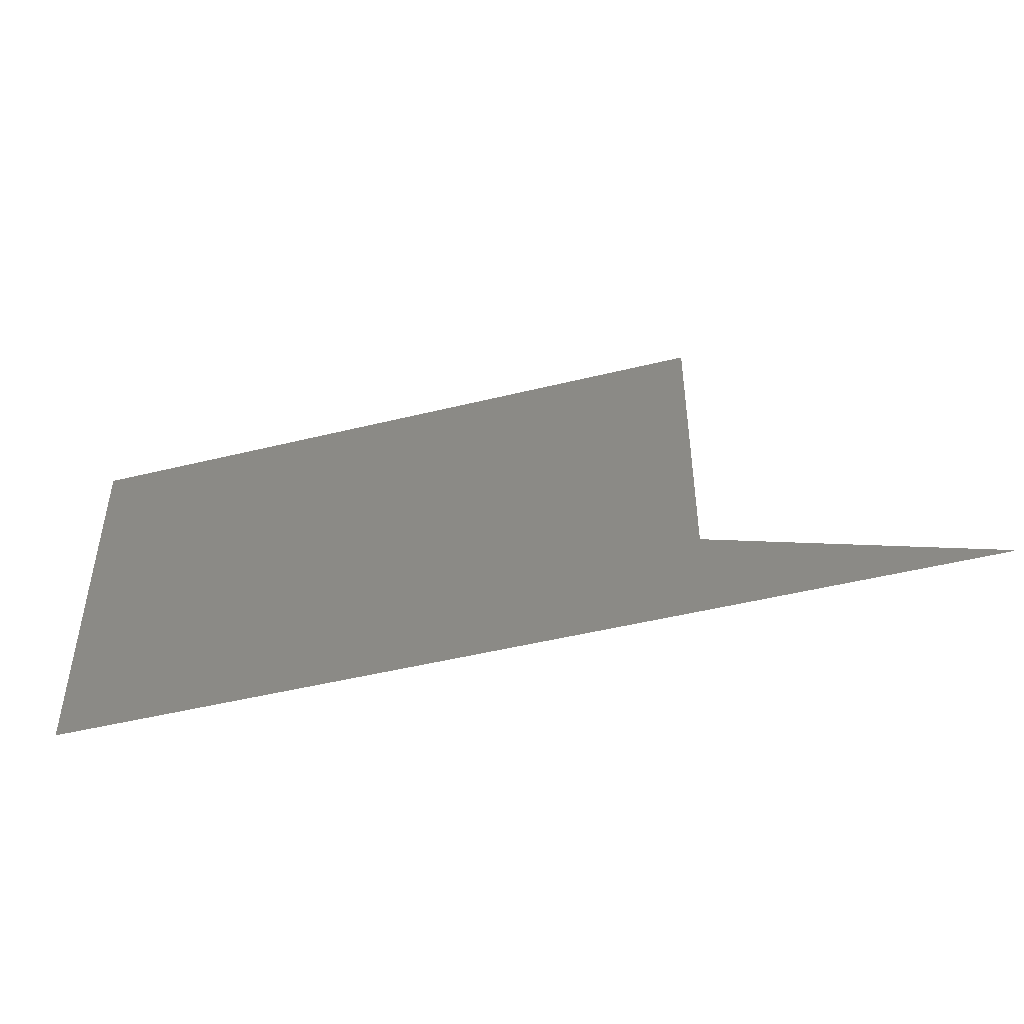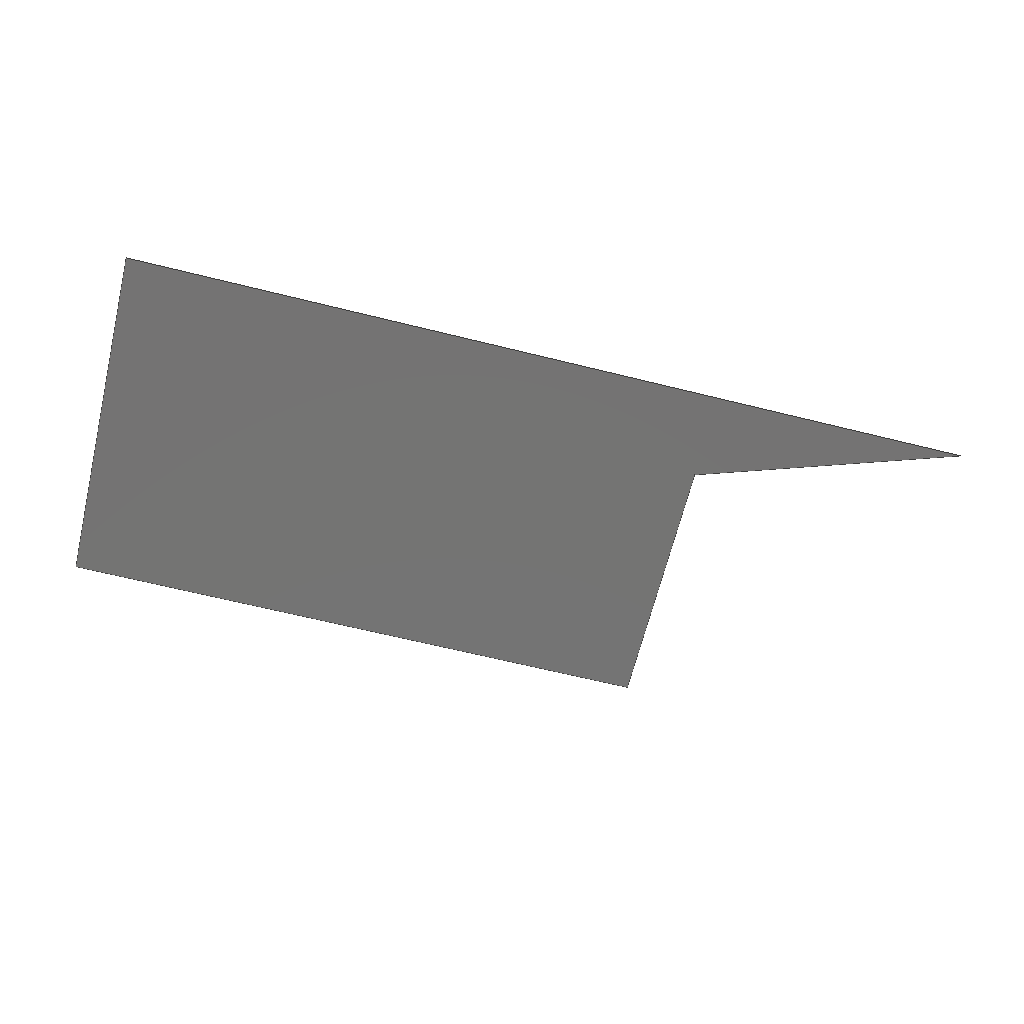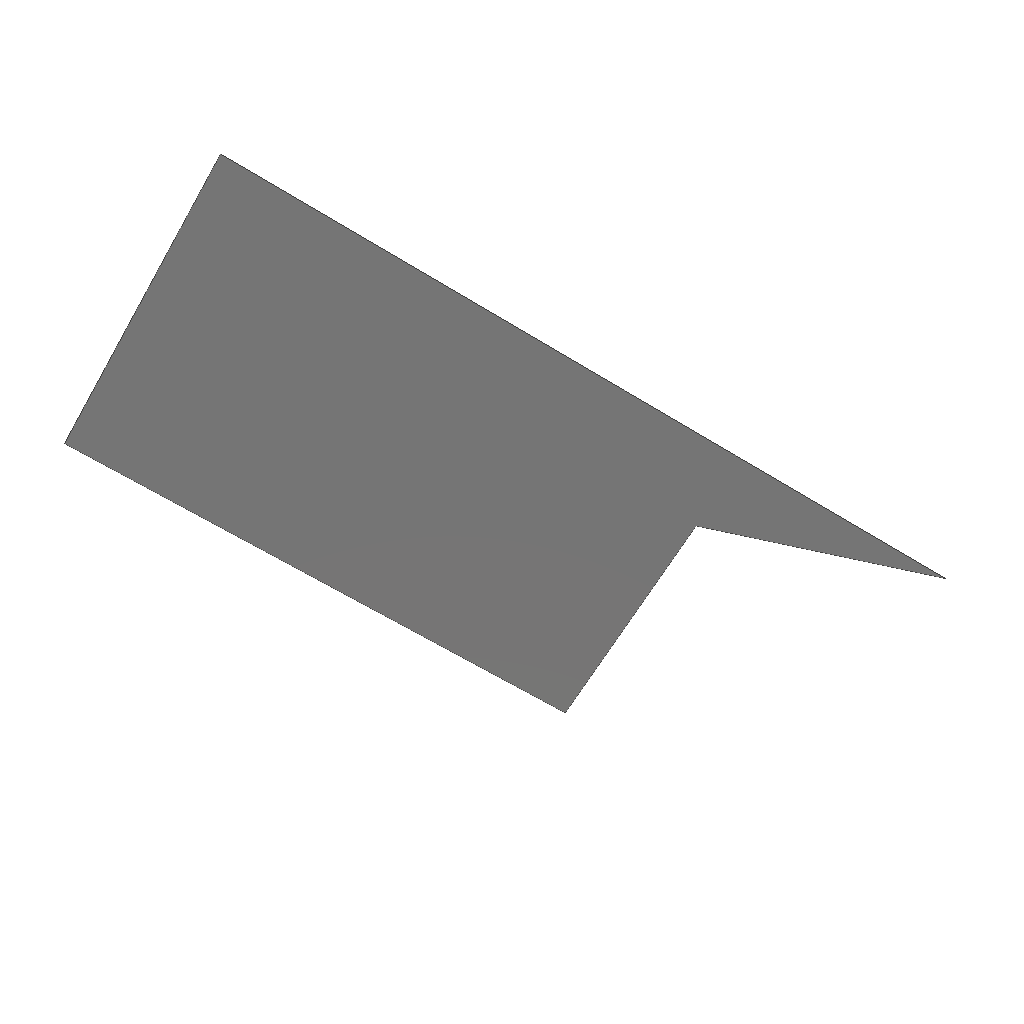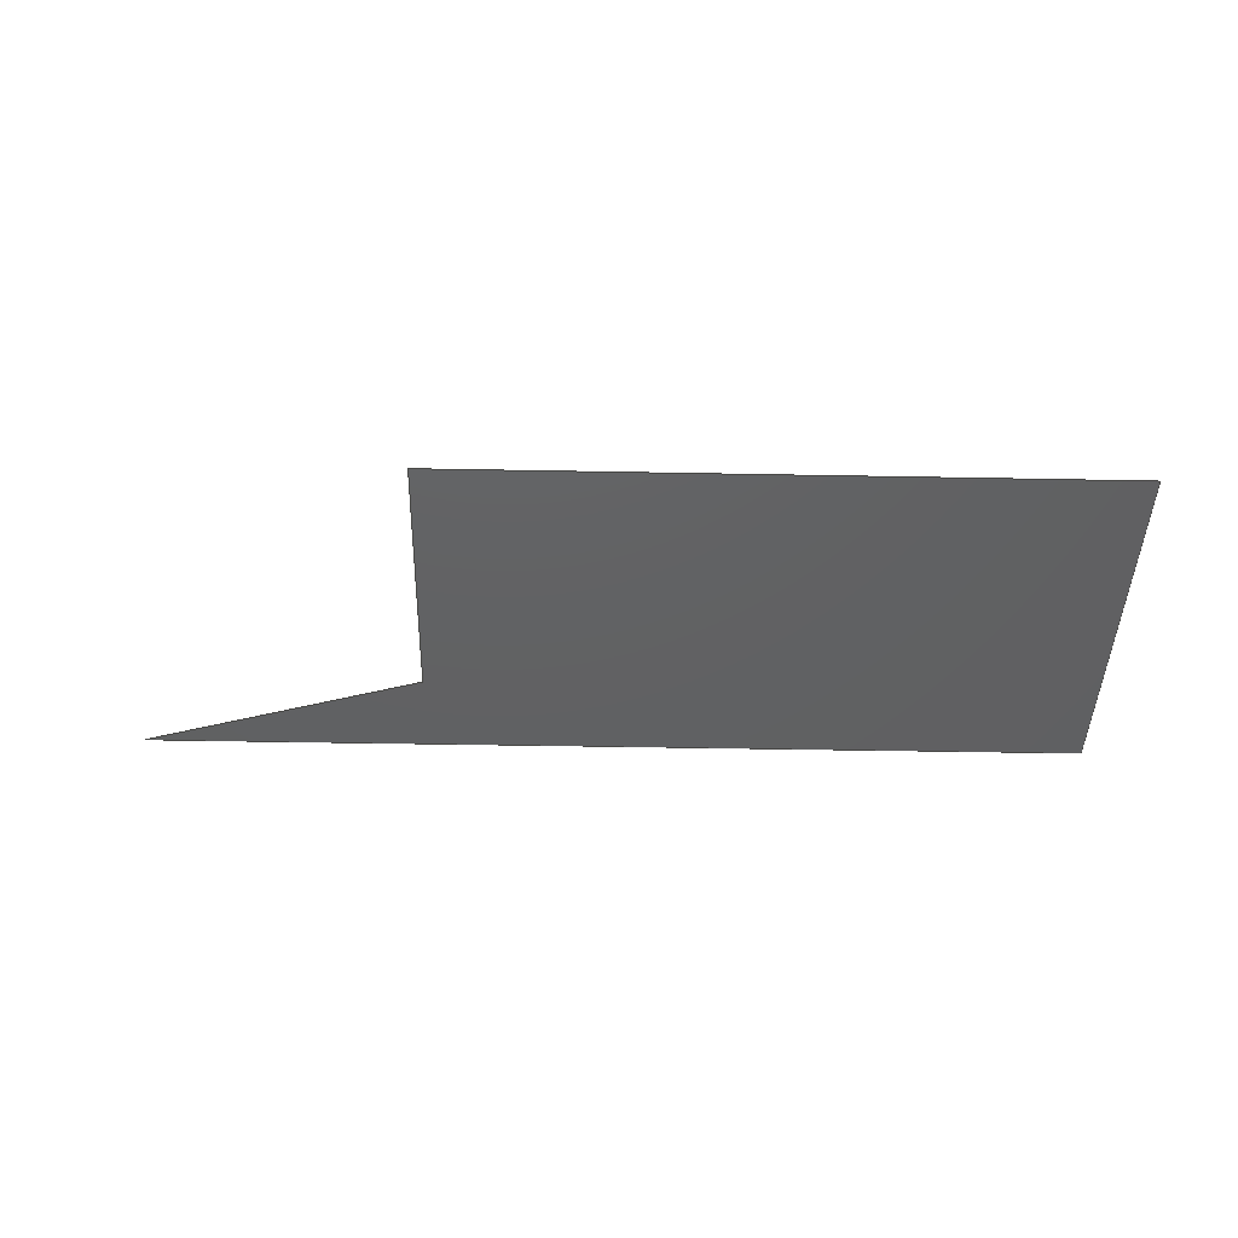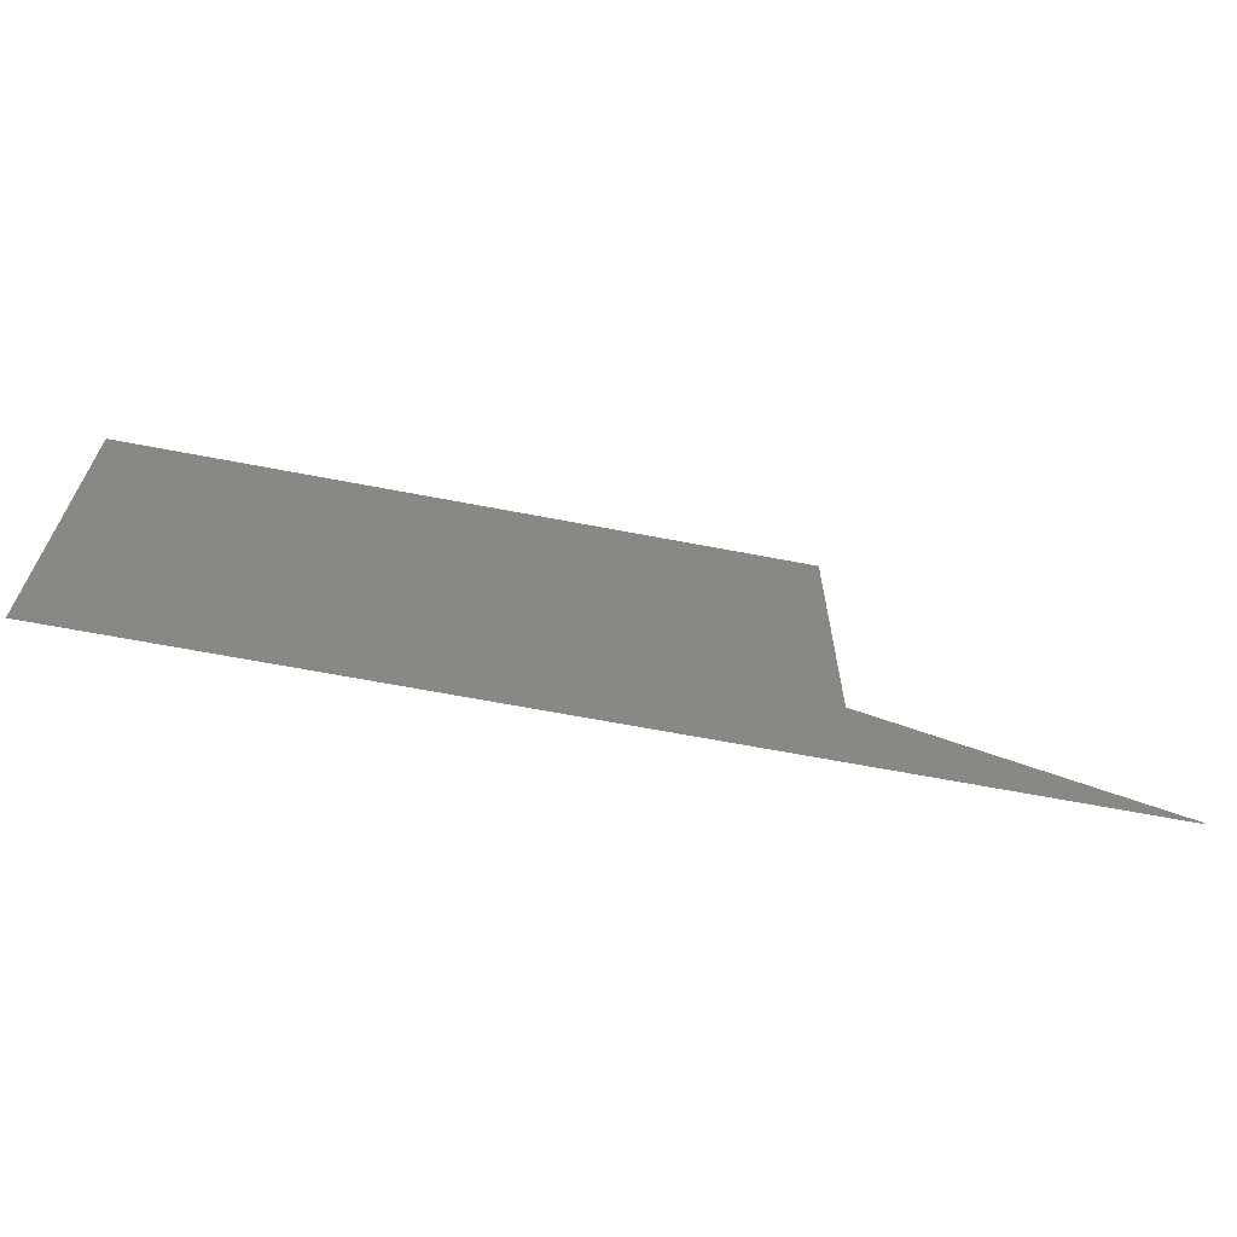
<metadata>
{"format":"step","ext":"stp","renderer":"f3d","projection":"perspective","resolution":1024,"background":"white","views":[{"elev":-47.1,"azim":15.7,"up":"+Y"},{"elev":-66.0,"azim":-14.0,"up":"+Z"},{"elev":-67.8,"azim":-31.2,"up":"+Z"},{"elev":-42.9,"azim":178.7,"up":"+Z"},{"elev":-64.7,"azim":-11.0,"up":"+Y"}]}
</metadata>
<code>
ISO-10303-21;
DATA;
#1=SHAPE_REPRESENTATION_RELATIONSHIP('','',#77,#13);
#2=COLOUR_RGB('',0,0,0);
#3=FILL_AREA_STYLE_COLOUR('',#2);
#4=FILL_AREA_STYLE('',(#3));
#5=SURFACE_STYLE_FILL_AREA(#4);
#6=SURFACE_SIDE_STYLE('',(#5));
#7=SURFACE_STYLE_USAGE(.BOTH.,#6);
#8=MECHANICAL_DESIGN_GEOMETRIC_PRESENTATION_REPRESENTATION('',(#10),#76);
#9=PRESENTATION_STYLE_ASSIGNMENT((#7));
#10=STYLED_ITEM('',(#9),#12);
#11=PRESENTATION_LAYER_ASSIGNMENT('Standard','',(#12));
#12=SHELL_BASED_SURFACE_MODEL('shell_1',(#14));
#13=MANIFOLD_SURFACE_SHAPE_REPRESENTATION('shell_rep_0',(#12,#79),#76);
#14=OPEN_SHELL('',(#15));
#15=ADVANCED_FACE('',(#16),#58,.T.);
#16=FACE_OUTER_BOUND('',#17,.T.);
#17=EDGE_LOOP('',(#18,#19,#20,#21,#22));
#18=ORIENTED_EDGE('',*,*,#38,.T.);
#19=ORIENTED_EDGE('',*,*,#39,.T.);
#20=ORIENTED_EDGE('',*,*,#40,.T.);
#21=ORIENTED_EDGE('',*,*,#41,.T.);
#22=ORIENTED_EDGE('',*,*,#42,.T.);
#23=PCURVE('',#58,#28);
#24=PCURVE('',#58,#29);
#25=PCURVE('',#58,#30);
#26=PCURVE('',#58,#31);
#27=PCURVE('',#58,#32);
#28=DEFINITIONAL_REPRESENTATION('',(#44),#115);
#29=DEFINITIONAL_REPRESENTATION('',(#46),#115);
#30=DEFINITIONAL_REPRESENTATION('',(#48),#115);
#31=DEFINITIONAL_REPRESENTATION('',(#50),#115);
#32=DEFINITIONAL_REPRESENTATION('',(#52),#115);
#33=SURFACE_CURVE('',#43,(#23),.PCURVE_S1);
#34=SURFACE_CURVE('',#45,(#24),.PCURVE_S1);
#35=SURFACE_CURVE('',#47,(#25),.PCURVE_S1);
#36=SURFACE_CURVE('',#49,(#26),.PCURVE_S1);
#37=SURFACE_CURVE('',#51,(#27),.PCURVE_S1);
#38=EDGE_CURVE('',#56,#55,#33,.T.);
#39=EDGE_CURVE('',#55,#53,#34,.T.);
#40=EDGE_CURVE('',#53,#54,#35,.T.);
#41=EDGE_CURVE('',#54,#57,#36,.T.);
#42=EDGE_CURVE('',#57,#56,#37,.T.);
#43=B_SPLINE_CURVE_WITH_KNOTS('',1,(#94,#95),.UNSPECIFIED.,.F.,.F.,(2,
2),(-7,0),.UNSPECIFIED.);
#44=B_SPLINE_CURVE_WITH_KNOTS('',1,(#96,#97),.UNSPECIFIED.,.F.,.F.,(2,
2),(-7,0),.UNSPECIFIED.);
#45=B_SPLINE_CURVE_WITH_KNOTS('',1,(#98,#99),.UNSPECIFIED.,.F.,.F.,(2,
2),(-4,0),.UNSPECIFIED.);
#46=B_SPLINE_CURVE_WITH_KNOTS('',1,(#100,#101),.UNSPECIFIED.,.F.,.F.,(2,
2),(-4,0),.UNSPECIFIED.);
#47=B_SPLINE_CURVE_WITH_KNOTS('',1,(#102,#103),.UNSPECIFIED.,.F.,.F.,(2,
2),(0,10),.UNSPECIFIED.);
#48=B_SPLINE_CURVE_WITH_KNOTS('',1,(#104,#105),.UNSPECIFIED.,.F.,.F.,(2,
2),(0,10),.UNSPECIFIED.);
#49=B_SPLINE_CURVE_WITH_KNOTS('',1,(#106,#107),.UNSPECIFIED.,.F.,.F.,(2,
2),(0,3.162),.UNSPECIFIED.);
#50=B_SPLINE_CURVE_WITH_KNOTS('',1,(#108,#109),.UNSPECIFIED.,.F.,.F.,(2,
2),(0,3.162),.UNSPECIFIED.);
#51=B_SPLINE_CURVE_WITH_KNOTS('',1,(#110,#111),.UNSPECIFIED.,.F.,.F.,(2,
2),(0,3),.UNSPECIFIED.);
#52=B_SPLINE_CURVE_WITH_KNOTS('',1,(#112,#113),.UNSPECIFIED.,.F.,.F.,(2,
2),(0,3),.UNSPECIFIED.);
#53=VERTEX_POINT('',#89);
#54=VERTEX_POINT('',#90);
#55=VERTEX_POINT('',#91);
#56=VERTEX_POINT('',#92);
#57=VERTEX_POINT('',#93);
#58=B_SPLINE_SURFACE_WITH_KNOTS('',1,1,((#85,#86),(#87,#88)),
 .UNSPECIFIED.,.F.,.F.,.F.,(2,2),(2,2),(0,10),(0,4),.UNSPECIFIED.);
#59=SHAPE_DEFINITION_REPRESENTATION(#60,#77);
#60=PRODUCT_DEFINITION_SHAPE('Document','',#62);
#61=PRODUCT_DEFINITION_CONTEXT('3D Mechanical Parts',#66,'design');
#62=PRODUCT_DEFINITION('A','First version',#63,#61);
#63=PRODUCT_DEFINITION_FORMATION_WITH_SPECIFIED_SOURCE('A',
'First version',#68,.MADE.);
#64=PRODUCT_RELATED_PRODUCT_CATEGORY('tool','tool',(#68));
#65=APPLICATION_PROTOCOL_DEFINITION('Draft International Standard',
'automotive_design',1999,#66);
#66=APPLICATION_CONTEXT(
'data for automotive mechanical design processes');
#67=PRODUCT_CONTEXT('3D Mechanical Parts',#66,'mechanical');
#68=PRODUCT('Document','Document','',(#67));
#69=(
LENGTH_UNIT()
NAMED_UNIT(*)
SI_UNIT($,.METRE.)
);
#70=(
NAMED_UNIT(*)
PLANE_ANGLE_UNIT()
SI_UNIT($,.RADIAN.)
);
#71=DIMENSIONAL_EXPONENTS(0,0,0,0,0,0,0);
#72=PLANE_ANGLE_MEASURE_WITH_UNIT(PLANE_ANGLE_MEASURE(0.01745),#70);
#73=(
CONVERSION_BASED_UNIT('DEGREES',#72)
NAMED_UNIT(#71)
PLANE_ANGLE_UNIT()
);
#74=(
NAMED_UNIT(*)
SI_UNIT($,.STERADIAN.)
SOLID_ANGLE_UNIT()
);
#75=UNCERTAINTY_MEASURE_WITH_UNIT(LENGTH_MEASURE(0.01),#69,
'DISTANCE_ACCURACY_VALUE',
'Maximum model space distance between geometric entities at asserted c
onnectivities');
#76=(
GEOMETRIC_REPRESENTATION_CONTEXT(3)
GLOBAL_UNCERTAINTY_ASSIGNED_CONTEXT((#75))
GLOBAL_UNIT_ASSIGNED_CONTEXT((#74,#73,#69))
REPRESENTATION_CONTEXT('ID1','3D')
);
#77=SHAPE_REPRESENTATION('Document',(#78,#79),#76);
#78=AXIS2_PLACEMENT_3D('',#84,#80,#81);
#79=AXIS2_PLACEMENT_3D('',#114,#82,#83);
#80=DIRECTION('',(0,0,1));
#81=DIRECTION('',(1,0,0));
#82=DIRECTION('',(0,0,1));
#83=DIRECTION('',(1,0,0));
#84=CARTESIAN_POINT('',(0,0,0));
#85=CARTESIAN_POINT('',(0,0,0));
#86=CARTESIAN_POINT('',(0,4,0));
#87=CARTESIAN_POINT('',(10,0,0));
#88=CARTESIAN_POINT('',(10,4,0));
#89=CARTESIAN_POINT('',(0,0,0));
#90=CARTESIAN_POINT('',(10,0,0));
#91=CARTESIAN_POINT('',(0,4,0));
#92=CARTESIAN_POINT('',(7,4,0));
#93=CARTESIAN_POINT('',(7,1,0));
#94=CARTESIAN_POINT('',(7,4,0));
#95=CARTESIAN_POINT('',(0,4,0));
#96=CARTESIAN_POINT('',(7,4));
#97=CARTESIAN_POINT('',(0,4));
#98=CARTESIAN_POINT('',(0,4,0));
#99=CARTESIAN_POINT('',(0,0,0));
#100=CARTESIAN_POINT('',(0,4));
#101=CARTESIAN_POINT('',(0,0));
#102=CARTESIAN_POINT('',(0,0,0));
#103=CARTESIAN_POINT('',(10,0,0));
#104=CARTESIAN_POINT('',(0,0));
#105=CARTESIAN_POINT('',(10,0));
#106=CARTESIAN_POINT('',(10,0,0));
#107=CARTESIAN_POINT('',(7,1,0));
#108=CARTESIAN_POINT('',(10,0));
#109=CARTESIAN_POINT('',(7,1));
#110=CARTESIAN_POINT('',(7,1,0));
#111=CARTESIAN_POINT('',(7,4,0));
#112=CARTESIAN_POINT('',(7,1));
#113=CARTESIAN_POINT('',(7,4));
#114=CARTESIAN_POINT('',(0,0,0));
#115=(
GEOMETRIC_REPRESENTATION_CONTEXT(2)
PARAMETRIC_REPRESENTATION_CONTEXT()
REPRESENTATION_CONTEXT('pspace','')
);
ENDSEC;
END-ISO-10303-21;

</code>
